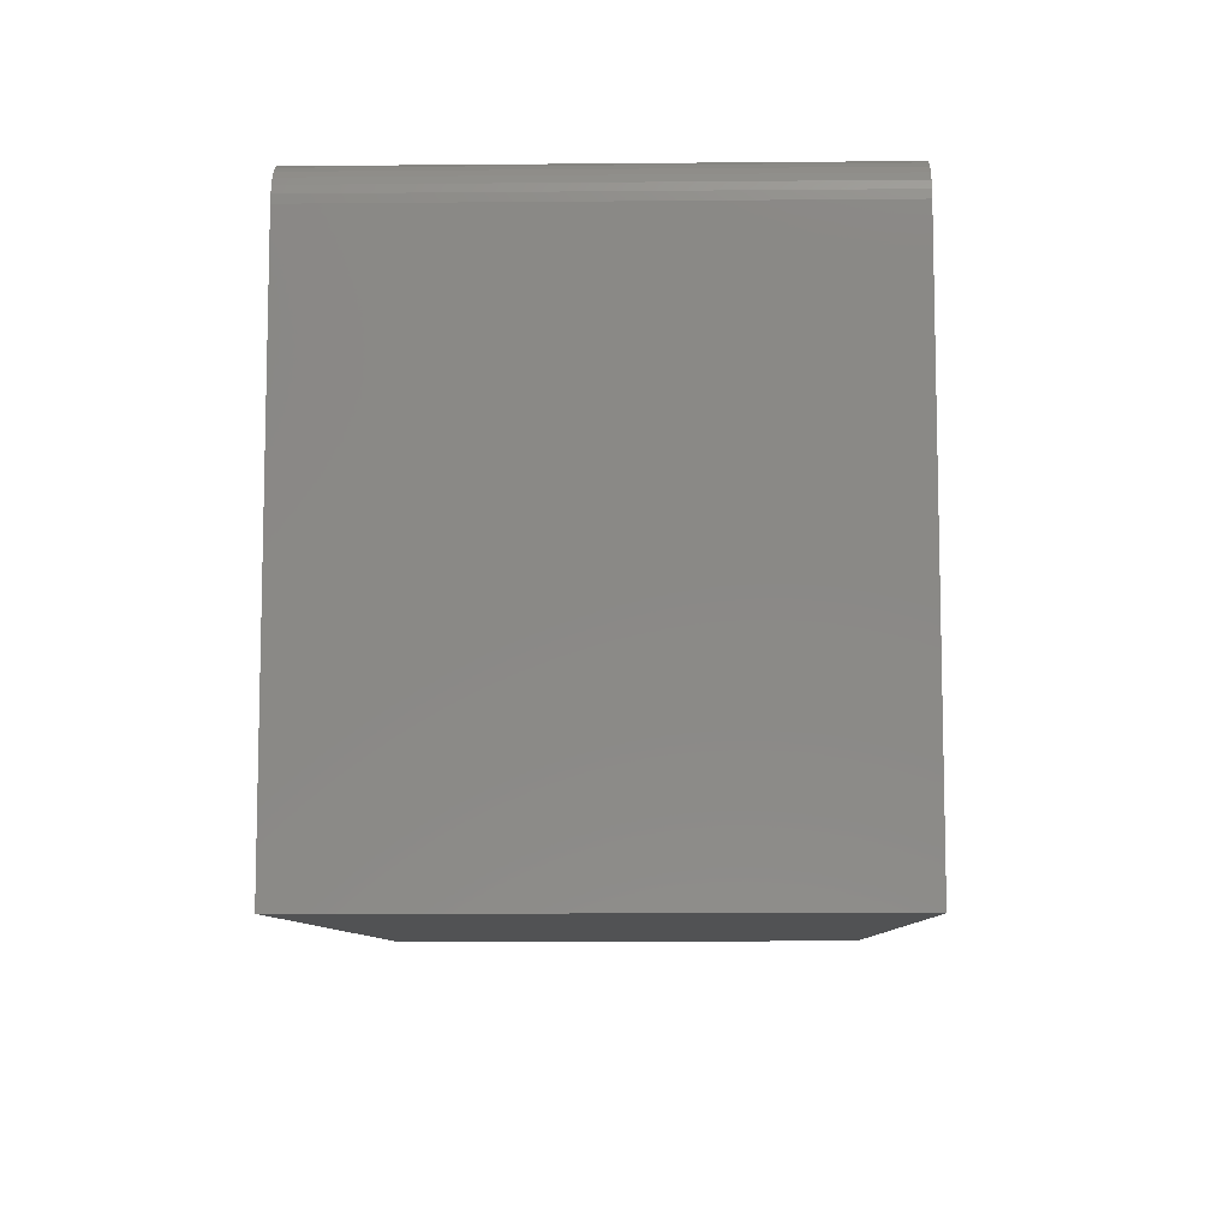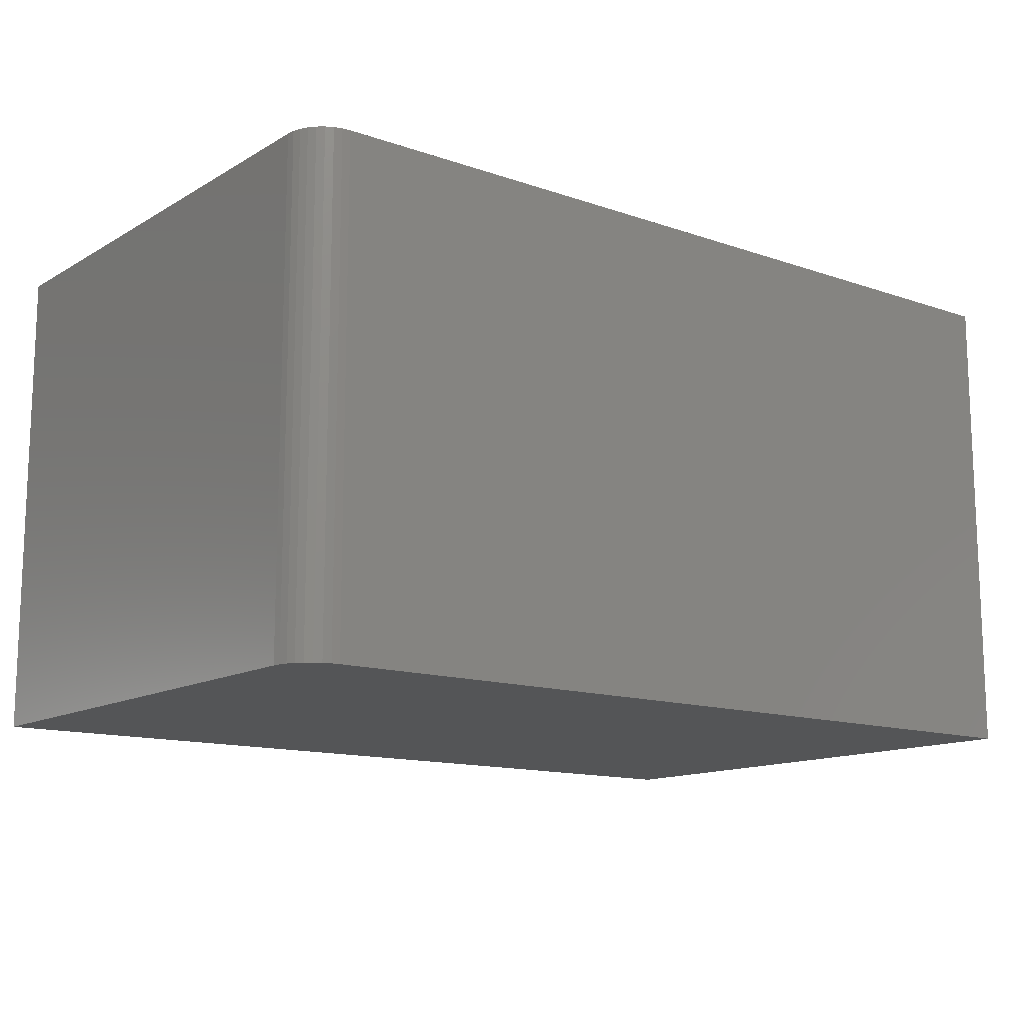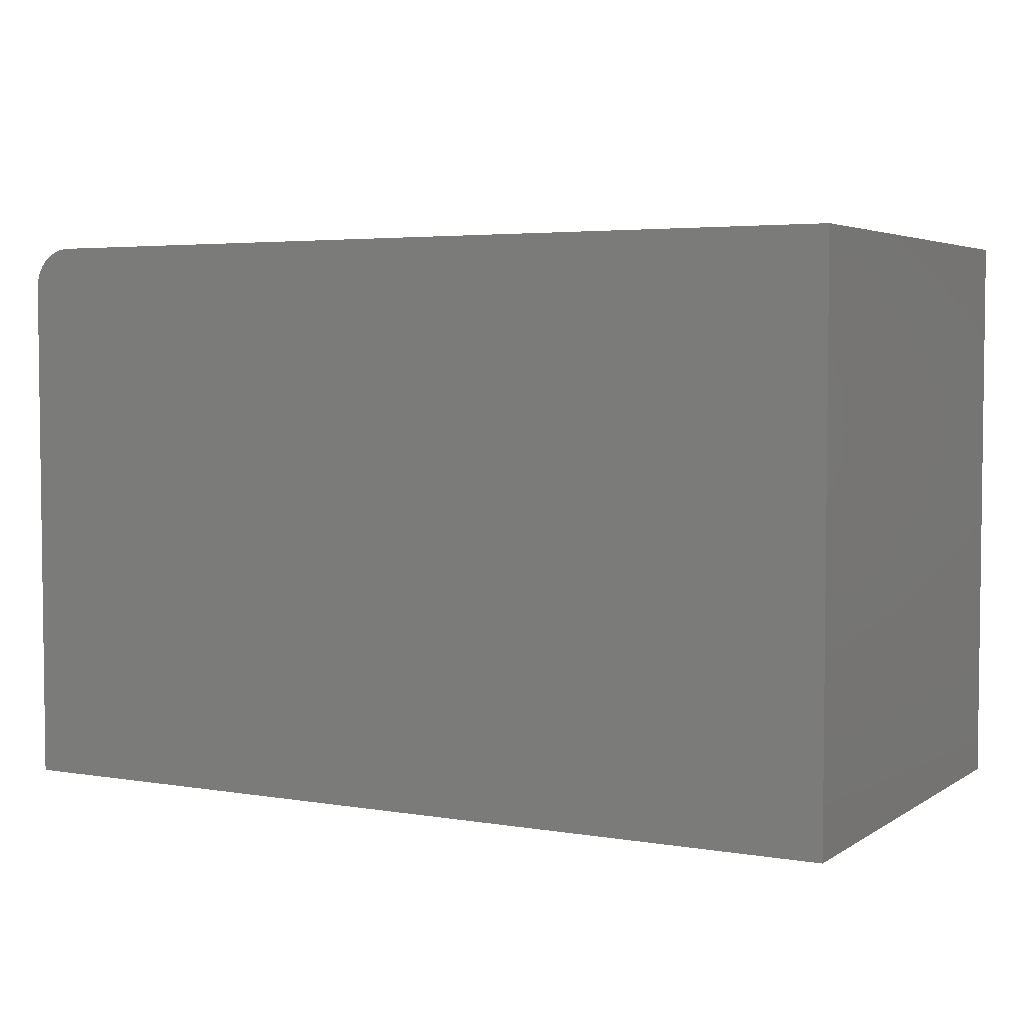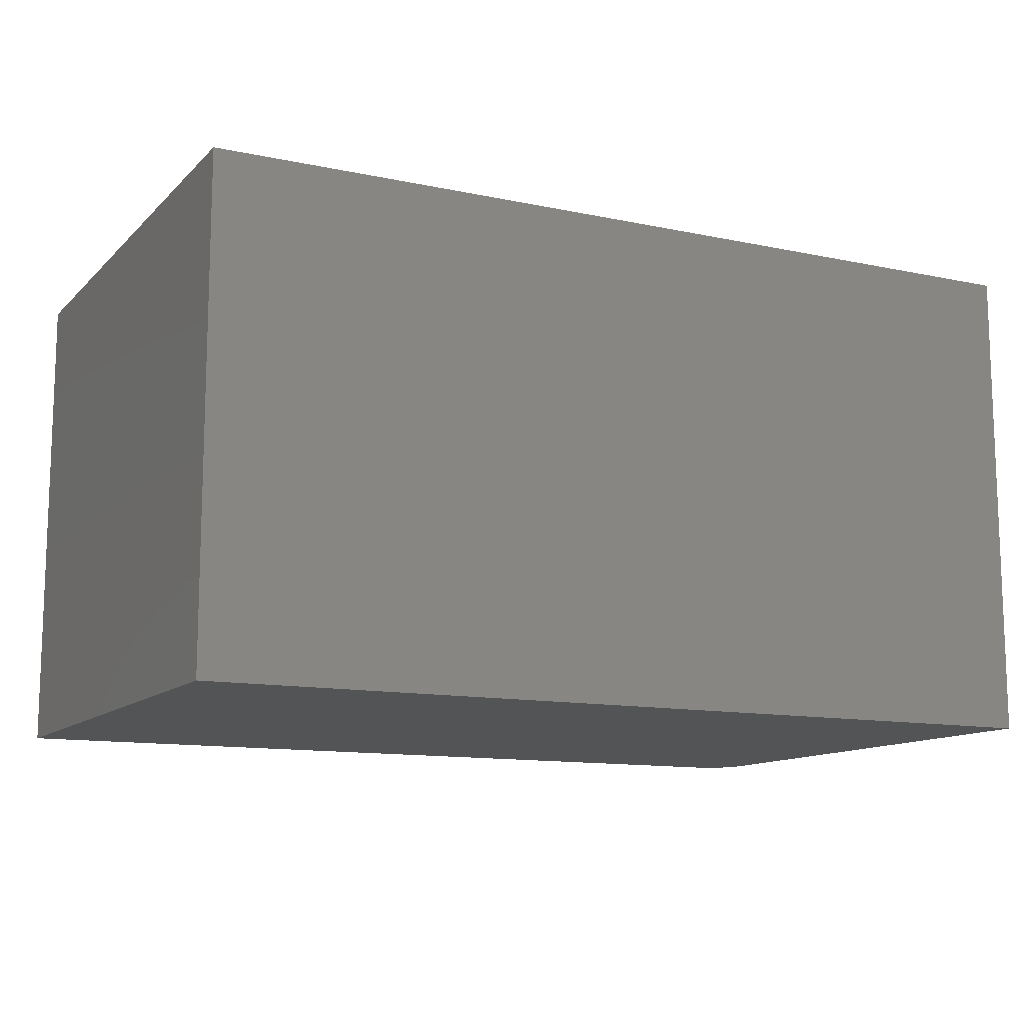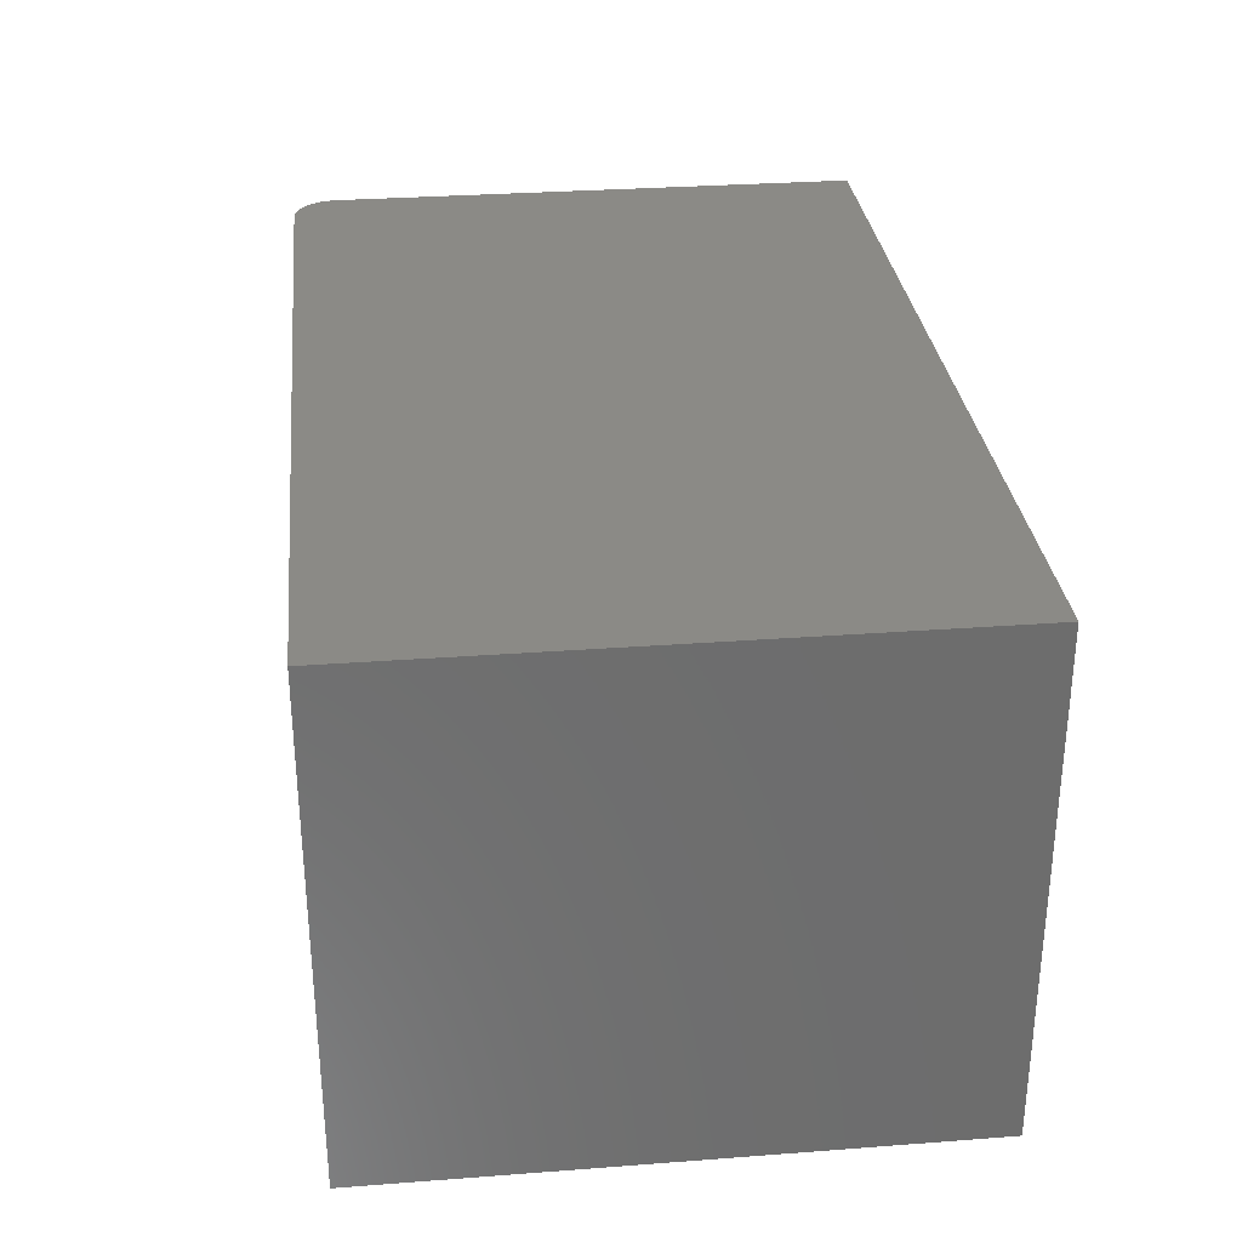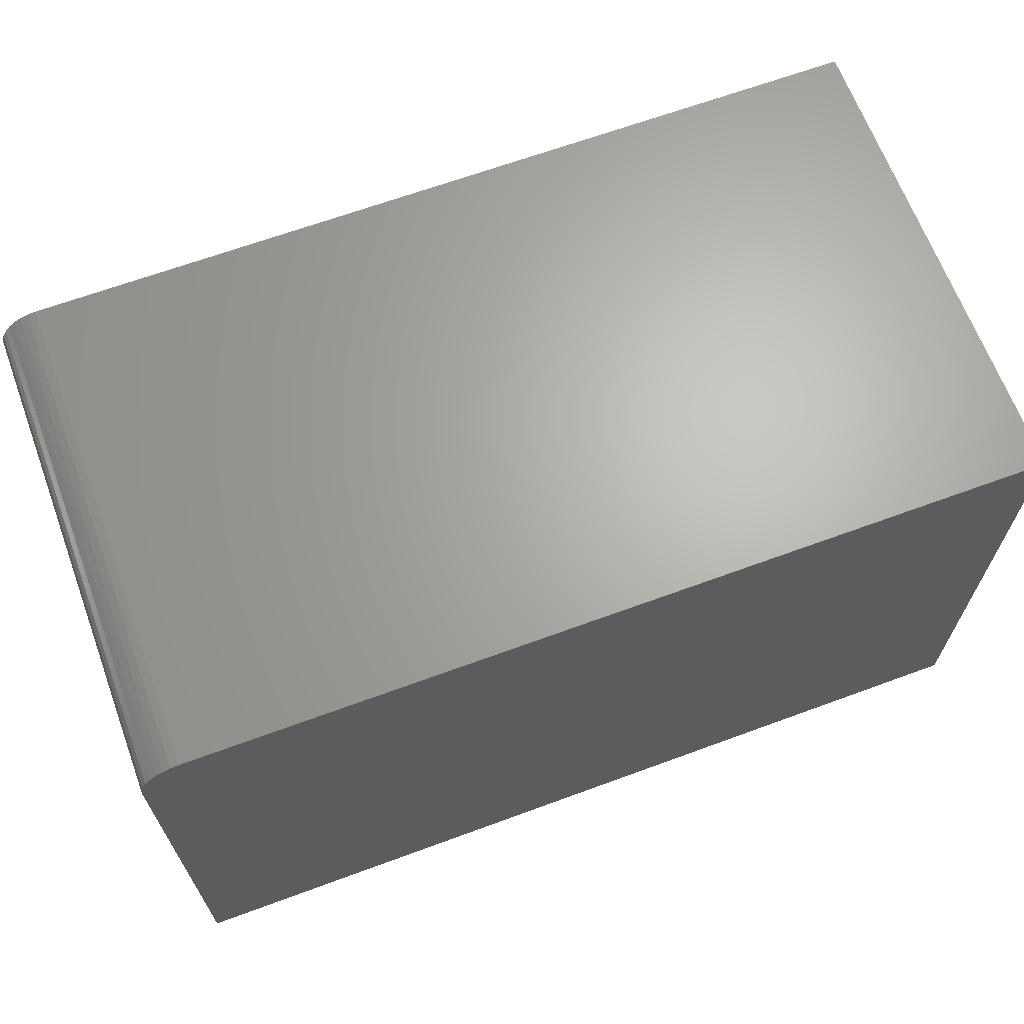
<metadata>
{"format":"stl","ext":"stl","renderer":"f3d","projection":"perspective","resolution":1024,"background":"white","views":[{"elev":-8.7,"azim":91.4,"up":"+Y"},{"elev":-13.3,"azim":142.1,"up":"+Z"},{"elev":4.1,"azim":-151.5,"up":"+Y"},{"elev":-12.0,"azim":-26.6,"up":"+Z"},{"elev":30.7,"azim":-96.2,"up":"+Z"},{"elev":66.1,"azim":159.7,"up":"+Y"}]}
</metadata>
<code>
# stl→obj: 24 verts, 44 faces
v -0.6875 0.426 0.75
v -0.6875 -0.4375 0.75
v 0.6797 -0.4375 0.75
v 0.6797 0.3635 0.75
v 0.6785 0.3757 0.75
v 0.6749 0.3874 0.75
v 0.6692 0.3982 0.75
v 0.6614 0.4077 0.75
v 0.6519 0.4155 0.75
v 0.6411 0.4212 0.75
v 0.6294 0.4248 0.75
v 0.6172 0.426 0.75
v -0.6875 0.426 0
v 0.6172 0.426 0
v 0.6294 0.4248 0
v 0.6411 0.4212 0
v 0.6519 0.4155 0
v 0.6614 0.4077 0
v 0.6692 0.3982 0
v 0.6749 0.3874 0
v 0.6785 0.3757 0
v 0.6797 0.3635 0
v 0.6797 -0.4375 0
v -0.6875 -0.4375 0
f 1 2 3
f 1 3 4
f 1 4 5
f 1 5 6
f 1 6 7
f 1 7 8
f 1 8 9
f 1 9 10
f 1 10 11
f 1 11 12
f 13 14 15
f 13 15 16
f 13 16 17
f 13 17 18
f 13 18 19
f 13 19 20
f 13 20 21
f 13 21 22
f 13 22 23
f 13 23 24
f 12 14 1
f 1 14 13
f 3 23 4
f 4 23 22
f 14 12 15
f 15 12 11
f 15 11 16
f 16 11 10
f 16 10 17
f 17 10 9
f 17 9 18
f 18 9 8
f 18 8 19
f 19 8 7
f 19 7 20
f 20 7 6
f 20 6 21
f 21 6 5
f 21 5 22
f 22 5 4
f 1 13 2
f 2 13 24
f 2 24 3
f 3 24 23

</code>
